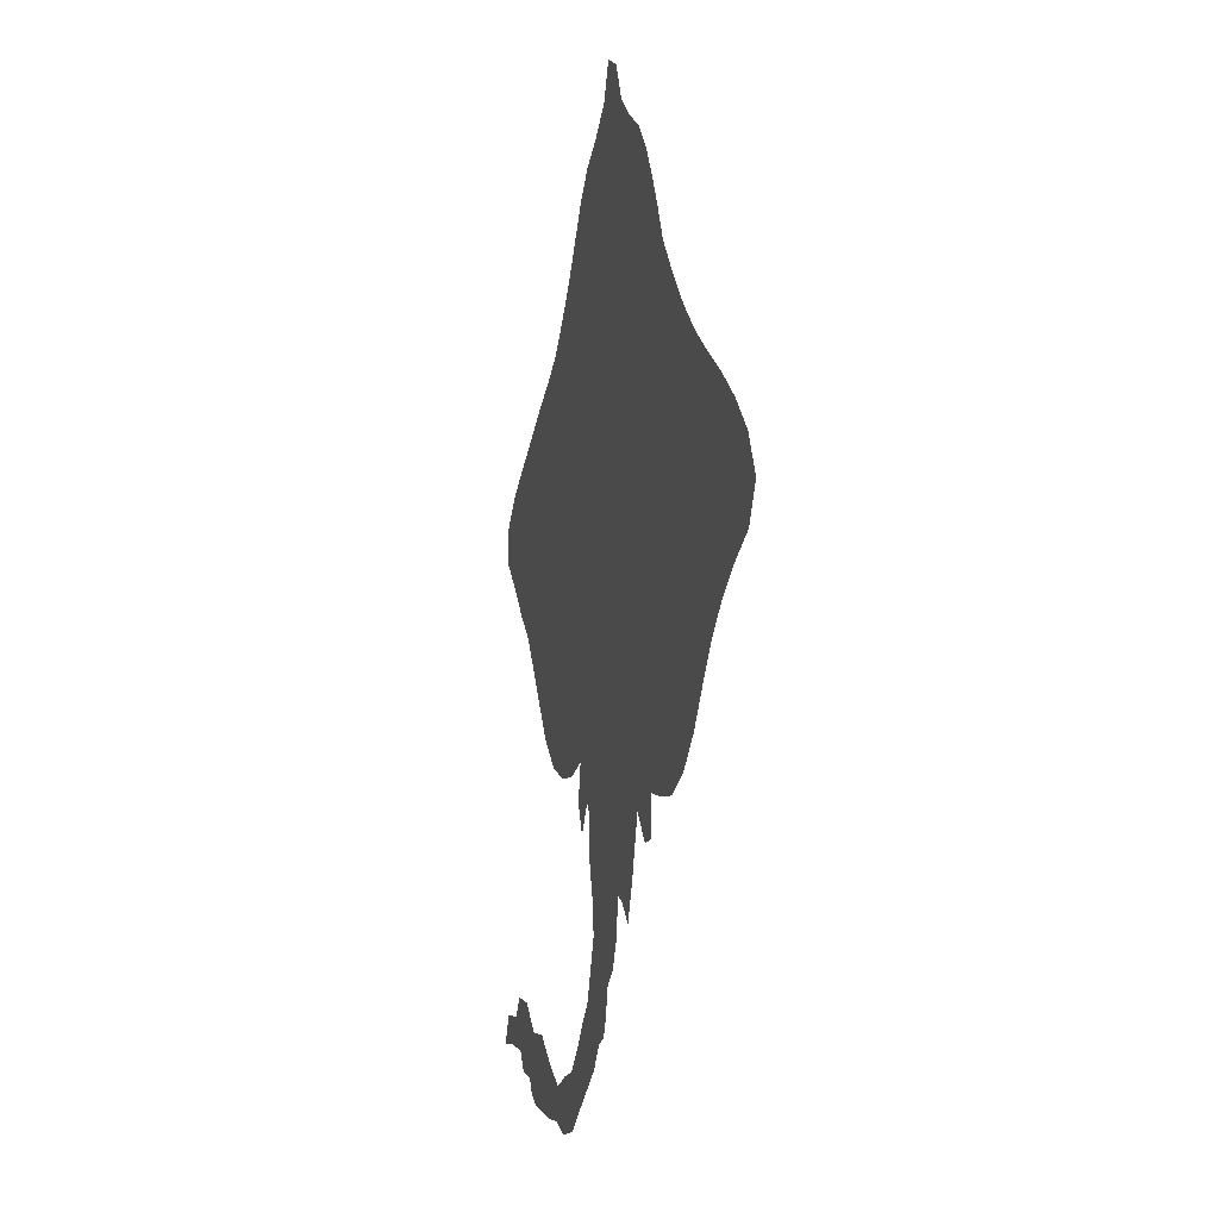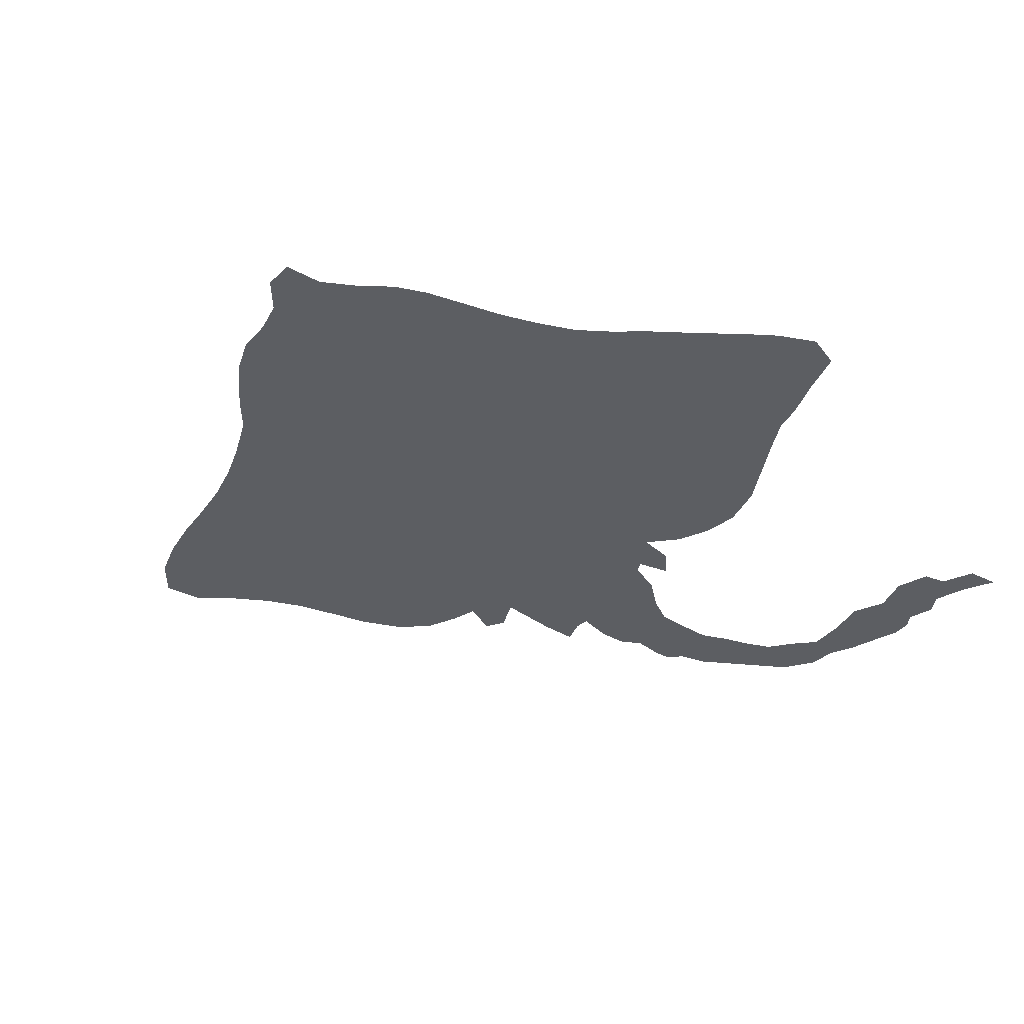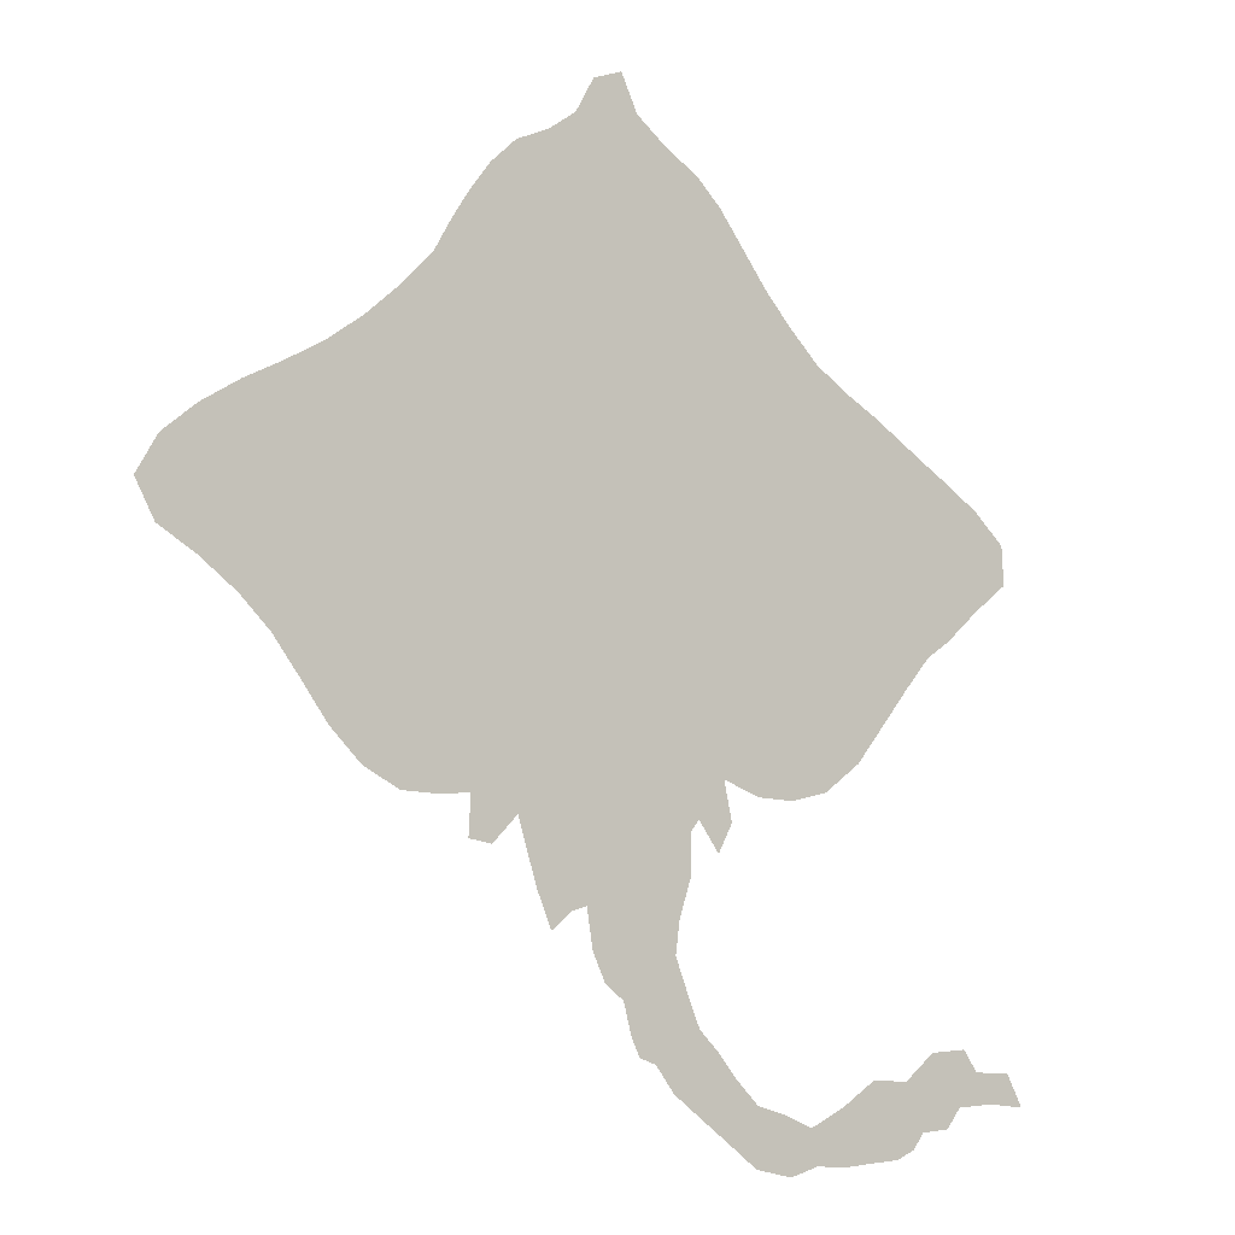
<metadata>
{"format":"obj","ext":"obj","renderer":"f3d","projection":"perspective","resolution":1024,"background":"white","views":[{"elev":-1.6,"azim":76.6,"up":"+Y"},{"elev":-38.1,"azim":-150.0,"up":"+Z"},{"elev":-6.3,"azim":145.4,"up":"+Y"}]}
</metadata>
<code>
v 0.08497 0.5011 0
v 0.05069 0.5311 0
v 0.01307 0.5599 0
v 0.01525 0.5991 0
v 0.04793 0.6296 0
v 0.07954 0.6508 0
v 0.142 0.6901 0
v 0.1736 0.7105 0
v 0.2087 0.7302 0
v 0.244 0.7538 0
v 0.2765 0.7863 0
v 0.3053 0.8191 0
v 0.3316 0.8546 0
v 0.3573 0.8889 0
v 0.3834 0.915 0
v 0.4183 0.9368 0
v 0.451 0.963 0
v 0.4684 1 0
v 0.4989 0.9891 0
v 0.5185 0.9543 0
v 0.5468 0.9346 0
v 0.5817 0.9194 0
v 0.6078 0.8954 0
v 0.6293 0.8676 0
v 0.6488 0.8374 0
v 0.6667 0.8061 0
v 0.7014 0.7714 0
v 0.7342 0.7429 0
v 0.7712 0.7168 0
v 0.8103 0.6951 0
v 0.85 0.6751 0
v 0.8889 0.6514 0
v 0.9237 0.6231 0
v 0.9455 0.5861 0
v 0.9259 0.549 0
v 0.8867 0.5251 0
v 0.8497 0.4967 0
v 0.8192 0.4662 0
v 0.7902 0.4275 0
v 0.7647 0.3922 0
v 0.732 0.3595 0
v 0.695 0.3399 0
v 0.6558 0.3377 0
v 0.6253 0.3399 0
v 0.6274 0.3006 0
v 0.6035 0.2963 0
v 0.5773 0.3224 0
v 0.5577 0.2593 0
v 0.5425 0.2222 0
v 0.5207 0.2397 0
v 0.5054 0.244 0
v 0.4989 0.2048 0
v 0.4858 0.1765 0
v 0.4662 0.1612 0
v 0.4575 0.1285 0
v 0.4488 0.1111 0
v 0.4314 0.1046 0
v 0.4118 0.07843 0
v 0.3481 0.03008 0
v 0.3203 0.008715 0
v 0.2811 0 0
v 0.2505 0.008715 0
v 0.2179 0.006536 0
v 0.1876 0.008699 0
v 0.1547 0.01089 0
v 0.1351 0.01961 0
v 0.1242 0.03486 0
v 0.09368 0.03704 0
v 0.07843 0.05665 0
v 0.03922 0.05882 0
v 0 0.05447 0
v 0.01743 0.08715 0
v 0.05665 0.08933 0
v 0.0719 0.1111 0
v 0.1111 0.1089 0
v 0.1438 0.08279 0
v 0.183 0.08497 0
v 0.22 0.061 0
v 0.2571 0.04357 0
v 0.2876 0.05665 0
v 0.3181 0.06536 0
v 0.3421 0.08933 0
v 0.3617 0.1133 0
v 0.3834 0.1351 0
v 0.3959 0.1652 0
v 0.4096 0.2004 0
v 0.4052 0.2331 0
v 0.3922 0.2723 0
v 0.3922 0.3115 0
v 0.3834 0.3224 0
v 0.3617 0.2919 0
v 0.3464 0.3203 0
v 0.3551 0.3595 0
v 0.3159 0.3442 0
v 0.2767 0.3421 0
v 0.2375 0.3508 0
v 0.1983 0.3791 0
v 0.1678 0.4161 0
v 0.1393 0.4511 0
v 0.1111 0.4837 0
v 0.9174 0.584 0
v 0.6048 0.3238 0
v 0.6697 0.5625 0
v 0.6317 0.5511 0
v 0.4926 0.5819 0
v 0.4704 0.8066 0
v 0.3148 0.5729 0
v 0.4682 0.335 0
v 0.5262 0.5731 0
v 0.04447 0.5874 0
v 0.07753 0.5984 0
v 0.2658 0.3909 0
v 0.2823 0.5457 0
v 0.1931 0.5616 0
v 0.1425 0.604 0
v 0.1115 0.5755 0
v 0.4537 0.244 0
v 0.8152 0.579 0
v 0.5039 0.8789 0
v 0.4834 0.938 0
v 0.4538 0.281 0
v 0.4846 0.3064 0
v 0.1861 0.043 0
v 0.07921 0.08187 0
v 0.6894 0.5356 0
v 0.8896 0.592 0
v 0.7117 0.3908 0
v 0.7501 0.5817 0
v 0.7835 0.5742 0
v 0.4834 0.968 0
v 0.4874 0.8405 0
v 0.3674 0.3311 0
v 0.342 0.7171 0
v 0.6871 0.3668 0
v 0.5309 0.258 0
v 0.3231 0.7881 0
v 0.1726 0.5866 0
v 0.1458 0.5632 0
v 0.2238 0.0304 0
v 0.1524 0.05212 0
v 0.1133 0.06769 0
v 0.0359 0.07358 0
v 0.8506 0.5909 0
v 0.8194 0.6145 0
v 0.2403 0.3749 0
v 0.2706 0.02789 0
v 0.4338 0.1668 0
v 0.3089 0.03371 0
v 0.4554 0.2002 0
v 0.3445 0.05795 0
v 0.3737 0.08303 0
v 0.3967 0.1073 0
v 0.4186 0.1348 0
v 0.674 0.6543 0
v 0.4006 0.6849 0
v 0.365 0.7785 0
v 0.5641 0.564 0
v 0.6038 0.6738 0
v 0.4484 0.4544 0
v 0.4187 0.4788 0
v 0.238 0.5581 0
v 0.1141 0.5317 0
v 0.4352 0.897 0
v 0.5132 0.9159 0
v 0.5782 0.7856 0
v 0.5158 0.3117 0
v 0.3333 0.4833 0
v 0.3133 0.4488 0
v 0.309 0.3801 0
v 0.6499 0.3727 0
v 0.7093 0.5724 0
v 0.7025 0.6384 0
v 0.8086 0.6513 0
v 0.7385 0.5495 0
v 0.4119 0.8616 0
v 0.1445 0.4927 0
v 0.1481 0.528 0
v 0.8489 0.6354 0
v 0.4513 0.9279 0
v 0.5811 0.4472 0
v 0.6267 0.4483 0
v 0.5954 0.5441 0
v 0.1738 0.4449 0
v 0.6642 0.4741 0
v 0.4115 0.5735 0
v 0.58 0.6966 0
v 0.4922 0.691 0
v 0.4925 0.4566 0
v 0.5375 0.4495 0
v 0.2198 0.406 0
v 0.2723 0.4539 0
v 0.2315 0.4708 0
v 0.177 0.5095 0
v 0.2108 0.4994 0
v 0.1599 0.6367 0
v 0.1268 0.6451 0
v 0.7627 0.6483 0
v 0.5458 0.8912 0
v 0.2743 0.6618 0
v 0.2398 0.595 0
v 0.1933 0.6496 0
v 0.7445 0.4102 0
v 0.7031 0.4612 0
v 0.7321 0.4868 0
v 0.752 0.5162 0
v 0.8042 0.5441 0
v 0.576 0.82 0
v 0.5635 0.8539 0
v 0.3996 0.8298 0
v 0.3047 0.7282 0
v 0.4264 0.3356 0
v 0.8422 0.5417 0
v 0.3809 0.4164 0
v 0.5433 0.3231 0
v 0.6107 0.8116 0
v 0.35 0.3981 0
v 0.7083 0.7102 0
v 0.444 0.836 0
v 0.6337 0.4866 0
v 0.6688 0.4368 0
v 0.4757 0.904 0
v 0.3686 0.5317 0
v 0.3629 0.5655 0
v 0.3285 0.5321 0
v 0.5374 0.7642 0
v 0.5128 0.8075 0
v 0.4737 0.7462 0
v 0.4449 0.6881 0
v 0.4309 0.7436 0
v 0.5073 0.5173 0
v 0.5435 0.5087 0
v 0.5317 0.3854 0
v 0.5421 0.6311 0
v 0.2478 0.5166 0
v 0.4288 0.8029 0
v 0.3285 0.6269 0
v 0.2968 0.617 0
v 0.6769 0.4006 0
v 0.7185 0.5254 0
v 0.7465 0.4497 0
v 0.7686 0.5475 0
v 0.5442 0.8257 0
v 0.6788 0.6069 0
v 0.3606 0.6361 0
v 0.3529 0.6779 0
v 0.3819 0.7419 0
v 0.5851 0.6212 0
v 0.6275 0.6117 0
v 0.469 0.5198 0
v 0.4805 0.2661 0
v 0.2944 0.5098 0
v 0.7304 0.6137 0
v 0.581 0.5086 0
v 0.6139 0.3795 0
v 0.6572 0.5181 0
v 0.639 0.4097 0
v 0.07821 0.5611 0
v 0.6394 0.7996 0
v 0.377 0.4739 0
v 0.4558 0.5769 0
v 0.4313 0.5133 0
v 0.5381 0.693 0
v 0.4972 0.634 0
v 0.621 0.7502 0
v 0.5819 0.754 0
v 0.4058 0.6309 0
v 0.451 0.6329 0
v 0.4142 0.4064 0
v 0.4522 0.3965 0
v 0.4917 0.389 0
v 0.5745 0.3849 0
v 0.6466 0.7286 0
v 0.2066 0.4398 0
v 0.3902 0.8001 0
v 0.2465 0.4303 0
v 0.2662 0.4868 0
v 0.2874 0.4193 0
v 0.2096 0.5317 0
v 0.1833 0.4729 0
v 0.3527 0.8182 0
v 0.2738 0.7042 0
v 0.2389 0.6922 0
v 0.2183 0.6229 0
v 0.6567 0.7665 0
v 0.7757 0.4847 0
v 0.7089 0.4255 0
v 0.3725 0.8561 0
v 0.5383 0.2881 0
v 0.4928 0.7769 0
v 0.4519 0.7737 0
v 0.505 0.7521 0
v 0.08801 0.6262 0
v 0.4255 0.2608 0
v 0.5483 0.7977 0
v 0.5869 0.8786 0
v 0.4221 0.2961 0
v 0.5084 0.2796 0
v 0.2308 0.6563 0
v 0.082 0.5312 0
v 0.6694 0.6969 0
v 0.8981 0.5602 0
v 0.7299 0.6543 0
v 0.4668 0.8702 0
v 0.5253 0.8506 0
v 0.4507 0.3114 0
v 0.2745 0.7436 0
v 0.1827 0.6152 0
v 0.8709 0.5611 0
v 0.4777 0.2304 0
v 0.4084 0.7711 0
v 0.3805 0.05461 0
v 0.6478 0.6359 0
v 0.601 0.5827 0
v 0.5684 0.2937 0
v 0.4575 0.4854 0
v 0.7799 0.6119 0
v 0.6256 0.6993 0
v 0.1749 0.5396 0
v 0.5609 0.478 0
v 0.5904 0.3533 0
v 0.3979 0.8919 0
v 0.355 0.4421 0
v 0.4438 0.5468 0
v 0.4028 0.5411 0
v 0.5196 0.6622 0
v 0.3866 0.6582 0
v 0.4726 0.6616 0
v 0.4037 0.4444 0
v 0.4625 0.3634 0
v 0.4383 0.4264 0
v 0.531 0.5419 0
v 0.1104 0.67 0
v 0.5071 0.3495 0
v 0.7799 0.6799 0
v 0.31 0.6903 0
v 0.2085 0.589 0
v 0.2733 0.5845 0
v 0.7417 0.6923 0
v 0.3377 0.7535 0
v 0.7835 0.5188 0
v 0.8142 0.5068 0
v 0.8805 0.6192 0
v 0.4311 0.226 0
v 0.6043 0.8444 0
v 0.3929 0.3528 0
v 0.2024 0.6865 0
v 0.3232 0.417 0
v 0.1659 0.6705 0
v 0.7037 0.676 0
v 0.6173 0.5156 0
v 0.3594 0.504 0
v 0.5117 0.7243 0
v 0.4163 0.7148 0
v 0.4624 0.7173 0
v 0.4895 0.4919 0
v 0.5528 0.3548 0
v 0.3177 0.6544 0
v 0.6428 0.5838 0
v 0.4391 0.866 0
v 0.3412 0.6001 0
v 0.3776 0.7077 0
v 0.5171 0.6052 0
v 0.5582 0.5967 0
v 0.6405 0.6688 0
v 0.6108 0.6448 0
v 0.2972 0.477 0
v 0.5632 0.5336 0
v 0.5994 0.4152 0
v 0.6001 0.4793 0
v 0.4893 0.5507 0
v 0.3946 0.5063 0
v 0.5672 0.66 0
v 0.601 0.7249 0
v 0.6147 0.7775 0
v 0.5564 0.7269 0
v 0.3839 0.6012 0
v 0.4298 0.6037 0
v 0.4733 0.6068 0
v 0.4272 0.6594 0
v 0.3855 0.3837 0
v 0.4751 0.4243 0
v 0.4235 0.3725 0
v 0.5567 0.4168 0
v 0.5224 0.4821 0
v 0.1106 0.6107 0
v 0.5144 0.4205 0
v 0.3022 0.7607 0
v 0.2467 0.724 0
v 0.2576 0.6247 0
v 0.04529 0.5606 0
v 0.6868 0.7374 0
v 0.7834 0.4579 0
v 0.6933 0.4982 0
f 33 101 34
f 167 168 322
f 179 163 221
f 193 177 176
f 3 390 110
f 316 129 118
f 16 163 179
f 221 119 164
f 21 198 22
f 214 356 333
f 309 250 117
f 135 288 297
f 339 210 133
f 14 287 321
f 2 390 3
f 292 111 385
f 93 216 169
f 67 141 68
f 103 104 255
f 33 126 101
f 127 286 238
f 28 217 338
f 171 125 239
f 17 130 18
f 17 120 130
f 131 119 303
f 163 303 221
f 168 277 347
f 41 127 134
f 48 135 49
f 135 297 51
f 44 102 45
f 137 115 138
f 162 1 100
f 55 153 56
f 64 139 123
f 90 132 91
f 65 123 140
f 69 141 124
f 67 140 141
f 70 142 71
f 70 124 142
f 144 118 143
f 95 112 145
f 117 293 343
f 63 62 139
f 55 147 153
f 61 148 146
f 149 86 147
f 150 81 148
f 59 311 150
f 58 152 151
f 58 57 152
f 101 35 34
f 179 221 120
f 163 359 303
f 106 290 289
f 289 290 227
f 331 370 230
f 271 383 232
f 104 358 313
f 110 5 4
f 111 116 385
f 110 111 5
f 234 161 278
f 343 293 87
f 197 316 173
f 144 316 118
f 164 119 198
f 22 295 23
f 15 321 16
f 179 120 17
f 293 296 88
f 117 121 293
f 50 135 51
f 214 333 166
f 135 48 288
f 360 237 107
f 298 201 283
f 161 337 200
f 110 4 3
f 162 100 176
f 1 162 299
f 145 190 97
f 145 112 190
f 64 123 65
f 141 69 68
f 124 75 74
f 124 74 73
f 391 272 300
f 101 301 35
f 101 126 301
f 39 202 40
f 170 134 238
f 206 129 241
f 316 128 129
f 31 178 32
f 342 143 126
f 130 19 18
f 130 20 19
f 130 120 20
f 208 198 304
f 221 303 119
f 208 304 242
f 93 169 94
f 132 93 92
f 165 215 207
f 121 122 305
f 305 122 108
f 42 41 134
f 134 170 43
f 134 43 42
f 135 50 49
f 314 288 48
f 160 328 159
f 102 47 46
f 102 46 45
f 114 137 138
f 278 318 193
f 138 115 116
f 195 307 201
f 153 57 56
f 63 139 64
f 123 78 77
f 123 139 78
f 132 92 91
f 140 77 76
f 140 123 77
f 65 140 66
f 66 140 67
f 141 76 75
f 124 141 75
f 140 76 141
f 69 124 70
f 142 72 71
f 142 73 72
f 142 124 73
f 308 212 36
f 308 143 212
f 212 206 341
f 173 144 178
f 145 97 96
f 94 169 95
f 96 95 145
f 51 250 309
f 309 117 149
f 62 146 139
f 139 79 78
f 139 146 79
f 61 146 62
f 54 147 55
f 147 85 153
f 60 148 61
f 146 80 79
f 146 148 80
f 147 86 85
f 53 149 54
f 54 149 147
f 343 87 86
f 52 149 53
f 148 81 80
f 59 148 60
f 59 150 148
f 311 151 150
f 150 82 81
f 150 151 82
f 151 83 82
f 151 152 83
f 57 153 152
f 152 84 83
f 152 153 84
f 153 85 84
f 156 246 310
f 156 339 246
f 365 372 247
f 154 312 243
f 313 247 363
f 355 249 315
f 21 20 164
f 250 122 121
f 351 224 167
f 167 251 366
f 169 277 112
f 95 169 112
f 170 44 43
f 197 302 252
f 128 174 241
f 226 294 242
f 218 106 131
f 166 333 122
f 272 317 300
f 7 332 196
f 113 107 337
f 161 113 337
f 138 177 318
f 138 162 177
f 178 144 143
f 253 231 319
f 254 271 320
f 369 350 253
f 111 257 116
f 256 220 181
f 368 256 181
f 287 175 321
f 168 347 322
f 185 324 323
f 323 324 261
f 187 327 325
f 165 265 374
f 165 294 225
f 379 326 266
f 325 327 263
f 187 228 327
f 330 328 268
f 270 269 329
f 269 330 268
f 391 284 272
f 231 331 230
f 232 386 270
f 27 284 391
f 275 273 190
f 274 235 209
f 277 275 112
f 194 278 193
f 278 161 114
f 307 115 137
f 195 196 115
f 291 352 225
f 385 116 115
f 6 292 196
f 29 334 30
f 22 198 295
f 21 164 198
f 136 339 156
f 120 164 20
f 11 136 12
f 297 288 166
f 281 199 335
f 281 282 199
f 336 137 114
f 161 336 114
f 299 162 257
f 393 255 184
f 310 246 229
f 285 205 204
f 339 387 210
f 239 125 393
f 286 203 220
f 202 240 286
f 174 171 239
f 341 340 285
f 28 338 29
f 178 143 342
f 24 344 25
f 117 343 149
f 12 136 280
f 280 209 287
f 175 287 209
f 295 344 24
f 198 119 304
f 90 345 132
f 162 176 177
f 90 89 211
f 345 90 211
f 192 279 273
f 176 100 99
f 8 348 346
f 346 348 201
f 8 7 348
f 212 37 36
f 118 129 206
f 212 118 206
f 143 118 212
f 30 173 31
f 31 173 178
f 349 154 172
f 273 98 190
f 350 182 253
f 219 350 369
f 220 184 181
f 120 221 164
f 306 281 210
f 227 354 352
f 289 227 291
f 354 353 228
f 352 354 187
f 227 229 354
f 230 249 355
f 333 356 232
f 276 192 191
f 113 161 234
f 280 274 209
f 199 237 357
f 234 192 276
f 236 357 237
f 203 184 220
f 127 238 134
f 205 239 204
f 126 308 301
f 39 240 202
f 129 128 241
f 242 294 207
f 208 242 207
f 235 106 218
f 234 194 192
f 243 358 103
f 172 154 243
f 236 237 360
f 245 326 155
f 357 236 244
f 235 290 106
f 335 357 245
f 353 361 155
f 246 133 361
f 233 362 363
f 247 233 363
f 243 248 358
f 154 364 312
f 248 365 247
f 106 226 131
f 250 121 117
f 224 113 251
f 167 366 168
f 197 252 316
f 304 226 242
f 367 331 231
f 253 367 231
f 368 383 271
f 254 368 271
f 184 255 219
f 257 111 110
f 256 238 220
f 256 170 238
f 273 279 183
f 107 224 223
f 44 170 254
f 254 170 256
f 216 93 380
f 259 328 160
f 322 216 213
f 261 315 249
f 260 323 370
f 323 261 249
f 351 167 259
f 261 371 160
f 263 362 233
f 262 325 372
f 325 263 233
f 265 375 373
f 26 258 284
f 374 265 264
f 352 187 262
f 373 375 186
f 265 225 375
f 377 376 185
f 266 244 376
f 378 377 260
f 362 378 105
f 263 267 378
f 379 155 326
f 267 266 377
f 267 379 266
f 258 215 374
f 381 330 269
f 270 381 269
f 324 222 371
f 345 382 380
f 319 231 384
f 384 231 230
f 366 251 276
f 329 333 270
f 332 6 196
f 26 284 27
f 284 264 272
f 317 186 158
f 275 190 112
f 191 192 275
f 275 192 273
f 274 310 235
f 347 277 169
f 168 191 277
f 277 191 275
f 193 318 177
f 194 193 279
f 194 234 278
f 136 156 280
f 280 156 274
f 11 306 387
f 10 388 306
f 335 199 357
f 388 9 282
f 281 388 282
f 185 223 324
f 199 389 237
f 389 283 200
f 27 391 28
f 28 391 217
f 125 103 255
f 393 125 255
f 203 393 184
f 26 25 258
f 38 285 392
f 392 285 240
f 240 285 204
f 11 387 136
f 204 239 393
f 202 286 127
f 238 286 220
f 240 204 203
f 286 240 203
f 174 239 205
f 206 340 341
f 206 241 340
f 338 334 29
f 215 258 25
f 12 280 13
f 13 287 14
f 13 280 287
f 183 99 98
f 273 183 98
f 192 194 279
f 184 219 181
f 181 219 369
f 223 224 222
f 106 289 226
f 294 226 225
f 290 229 227
f 235 310 290
f 370 249 230
f 383 189 386
f 314 214 288
f 263 378 362
f 104 313 182
f 313 157 182
f 111 292 5
f 6 5 292
f 195 348 196
f 293 88 87
f 293 121 296
f 209 235 218
f 316 252 128
f 304 119 131
f 210 335 133
f 133 335 245
f 23 295 24
f 321 163 16
f 321 175 163
f 296 89 88
f 296 211 89
f 297 250 51
f 297 166 122
f 297 122 250
f 346 201 298
f 199 282 298
f 337 107 237
f 257 162 116
f 1 299 2
f 2 299 257
f 391 300 217
f 301 36 35
f 301 308 36
f 32 342 33
f 33 342 126
f 241 174 205
f 302 172 252
f 302 349 172
f 359 218 303
f 304 131 226
f 295 198 208
f 211 382 345
f 121 305 296
f 211 305 108
f 41 202 127
f 251 234 276
f 259 322 328
f 300 364 154
f 307 137 336
f 307 195 115
f 126 143 308
f 51 309 52
f 52 309 149
f 40 202 41
f 245 357 244
f 156 310 274
f 290 310 229
f 339 133 246
f 252 243 171
f 372 233 247
f 312 248 243
f 312 365 248
f 248 247 313
f 58 151 311
f 261 160 315
f 188 315 159
f 315 160 159
f 116 162 138
f 306 210 387
f 175 209 218
f 16 179 17
f 128 171 174
f 128 252 171
f 122 333 108
f 317 158 364
f 317 272 373
f 138 318 114
f 278 114 318
f 173 316 144
f 369 319 180
f 180 319 189
f 254 320 44
f 356 320 271
f 289 291 225
f 219 255 350
f 360 107 223
f 14 321 15
f 167 322 259
f 328 322 213
f 185 323 260
f 370 323 249
f 324 371 261
f 223 222 324
f 187 325 262
f 372 325 233
f 165 374 215
f 246 353 229
f 165 225 265
f 226 289 225
f 326 244 266
f 245 244 326
f 327 267 263
f 327 228 379
f 328 213 268
f 113 234 251
f 333 329 108
f 108 329 211
f 330 159 328
f 381 159 330
f 331 109 370
f 331 157 109
f 386 188 381
f 190 98 97
f 264 373 272
f 317 373 186
f 157 363 109
f 363 362 109
f 367 157 331
f 279 193 176
f 279 176 99
f 334 173 30
f 334 338 197
f 334 197 173
f 281 335 210
f 283 307 336
f 200 283 336
f 237 389 337
f 294 165 207
f 199 298 389
f 161 200 336
f 349 300 154
f 338 217 349
f 171 103 125
f 243 103 171
f 136 387 339
f 224 251 167
f 340 205 285
f 340 241 205
f 37 341 38
f 341 285 38
f 37 212 341
f 338 302 197
f 178 342 32
f 344 215 25
f 344 207 215
f 149 343 86
f 344 208 207
f 295 208 344
f 345 93 132
f 380 93 345
f 296 305 211
f 8 346 9
f 9 346 282
f 348 195 201
f 216 347 169
f 348 7 196
f 322 347 216
f 217 300 349
f 302 338 349
f 104 182 350
f 255 104 350
f 224 351 222
f 371 351 259
f 227 352 291
f 375 352 262
f 353 155 228
f 246 361 353
f 354 228 187
f 354 229 353
f 47 214 314
f 384 355 188
f 188 355 315
f 189 319 384
f 47 320 356
f 102 320 47
f 356 271 232
f 214 47 356
f 186 372 158
f 172 243 252
f 282 346 298
f 358 104 103
f 358 248 313
f 175 218 359
f 131 303 218
f 236 360 244
f 376 360 223
f 361 245 155
f 361 133 245
f 362 105 109
f 288 214 166
f 313 363 157
f 364 158 365
f 300 317 364
f 365 158 372
f 312 364 365
f 105 370 109
f 113 224 107
f 366 191 168
f 366 276 191
f 182 157 367
f 253 182 367
f 181 180 368
f 254 256 368
f 181 369 180
f 319 369 253
f 279 99 183
f 44 320 102
f 260 370 105
f 371 259 160
f 371 222 351
f 262 372 186
f 265 373 264
f 374 264 284
f 175 359 163
f 375 262 186
f 375 225 352
f 376 223 185
f 376 244 360
f 377 185 260
f 377 266 376
f 378 260 105
f 378 267 377
f 228 155 379
f 267 327 379
f 213 216 380
f 268 213 380
f 258 374 284
f 380 382 268
f 188 159 381
f 270 386 381
f 211 329 382
f 382 269 268
f 329 269 382
f 383 180 189
f 368 180 383
f 189 384 188
f 355 384 230
f 292 385 196
f 333 232 270
f 196 385 115
f 386 189 188
f 386 232 383
f 10 306 11
f 10 9 388
f 281 306 388
f 201 307 283
f 389 200 337
f 390 257 110
f 298 283 389
f 2 257 390
f 38 392 39
f 39 392 240
f 204 393 203

</code>
